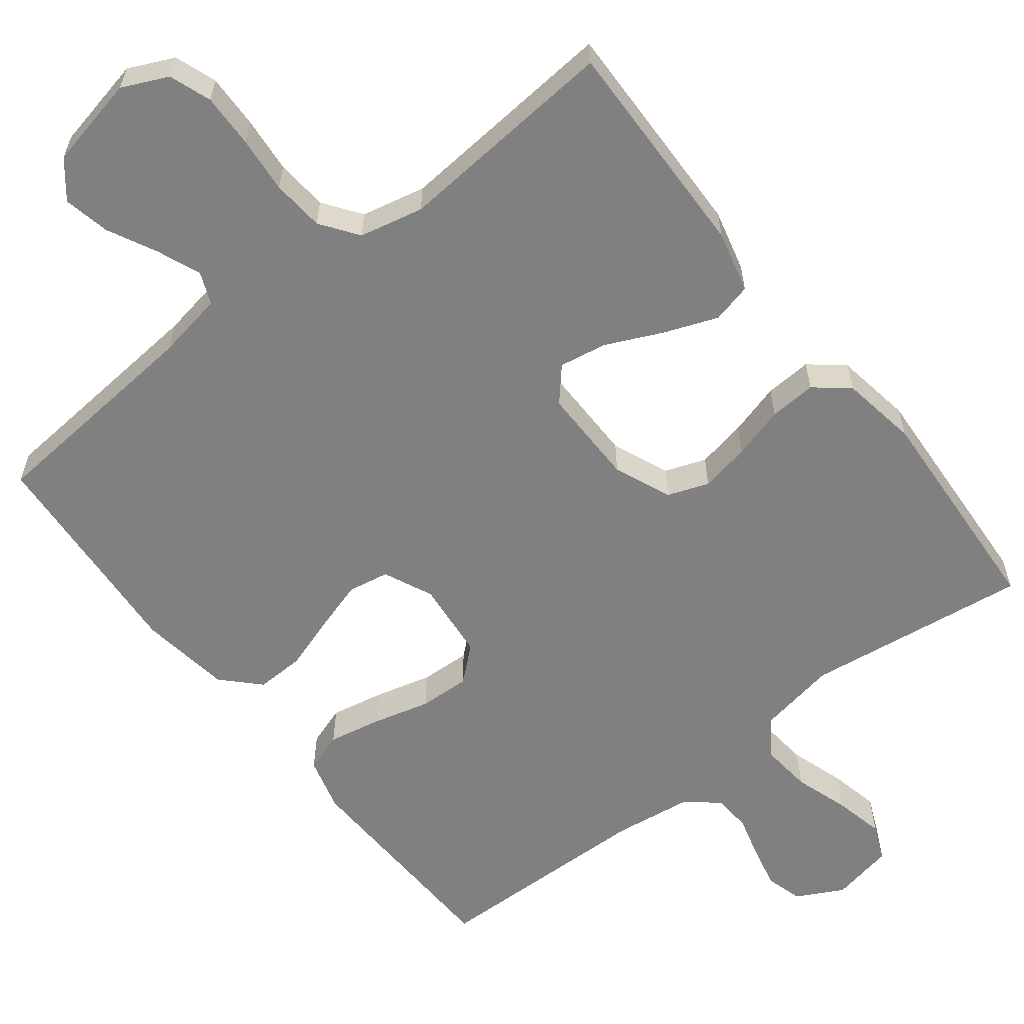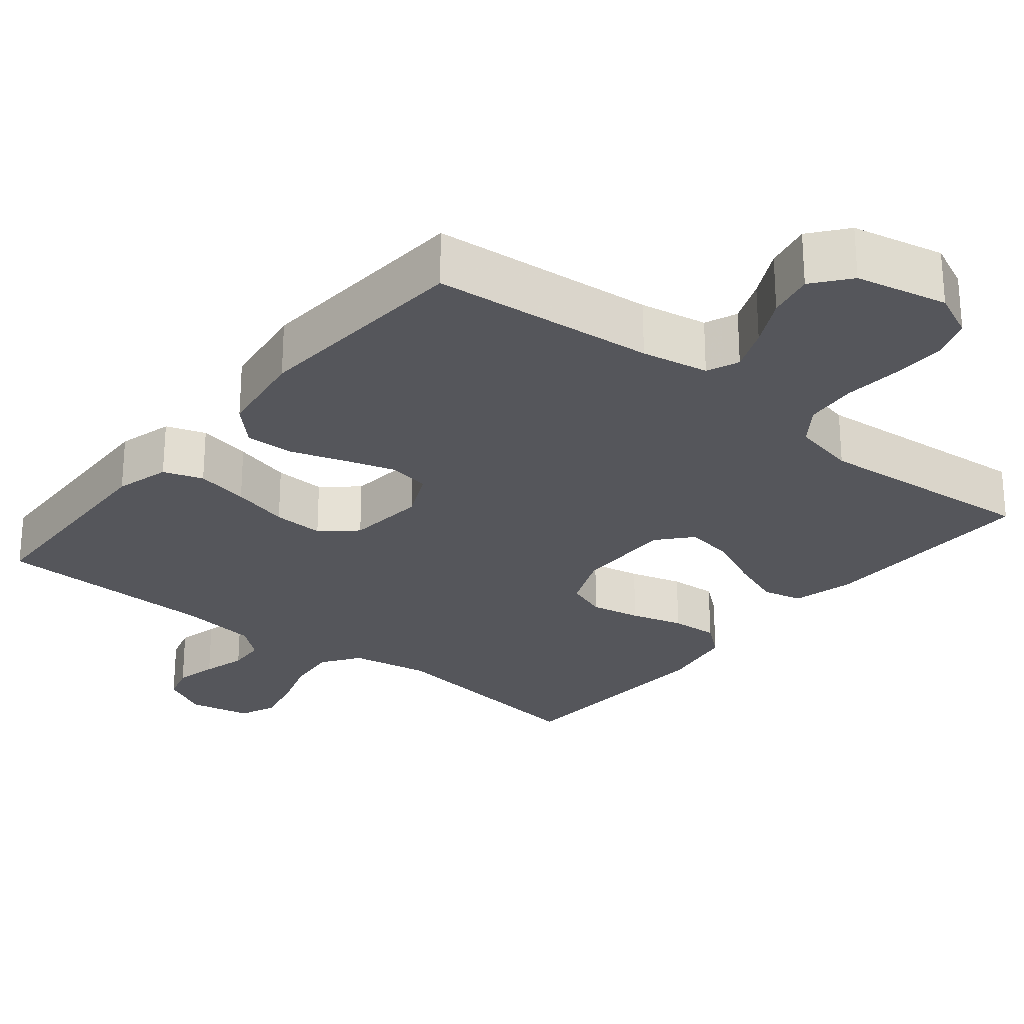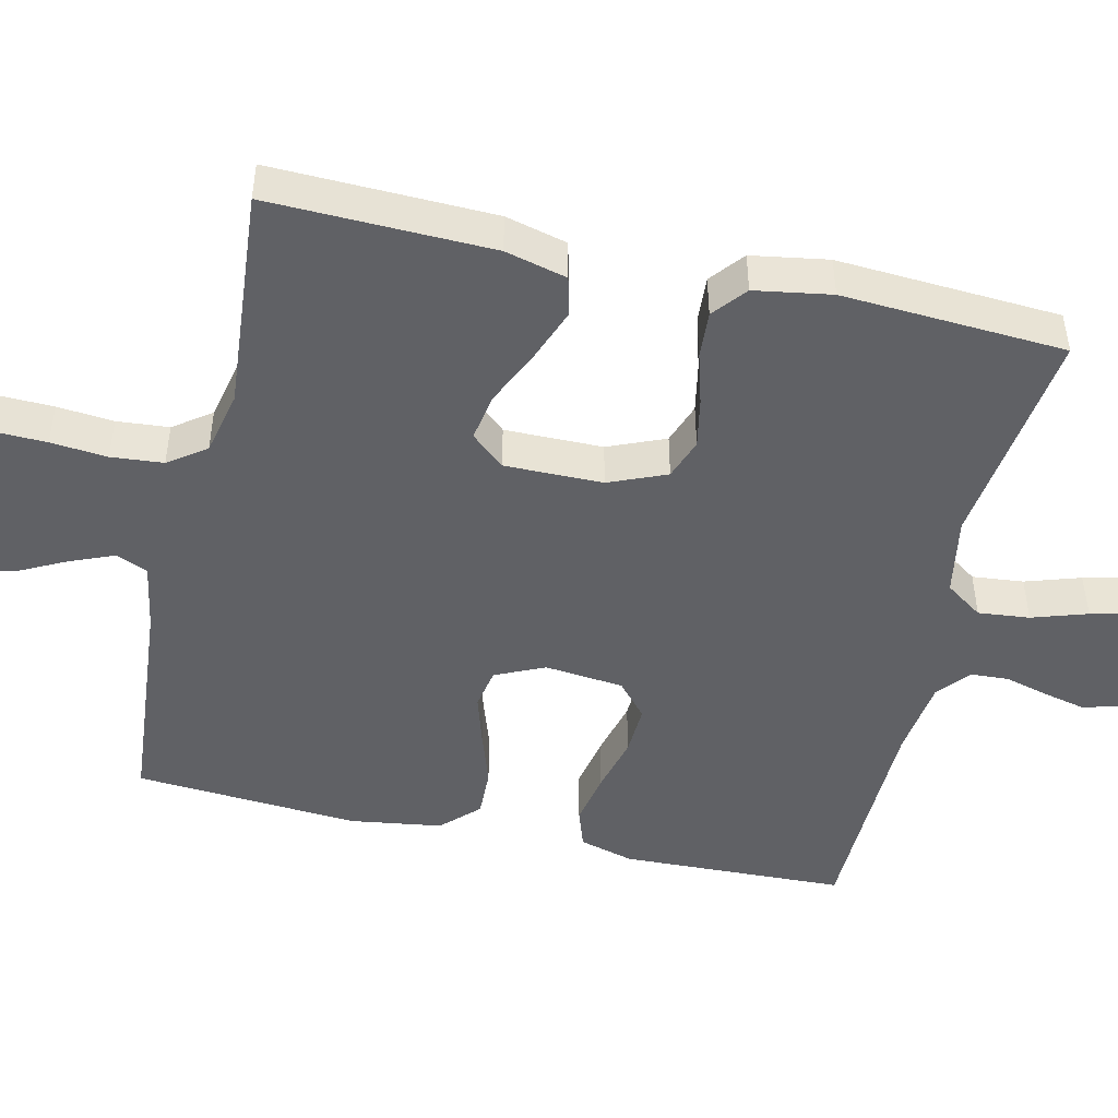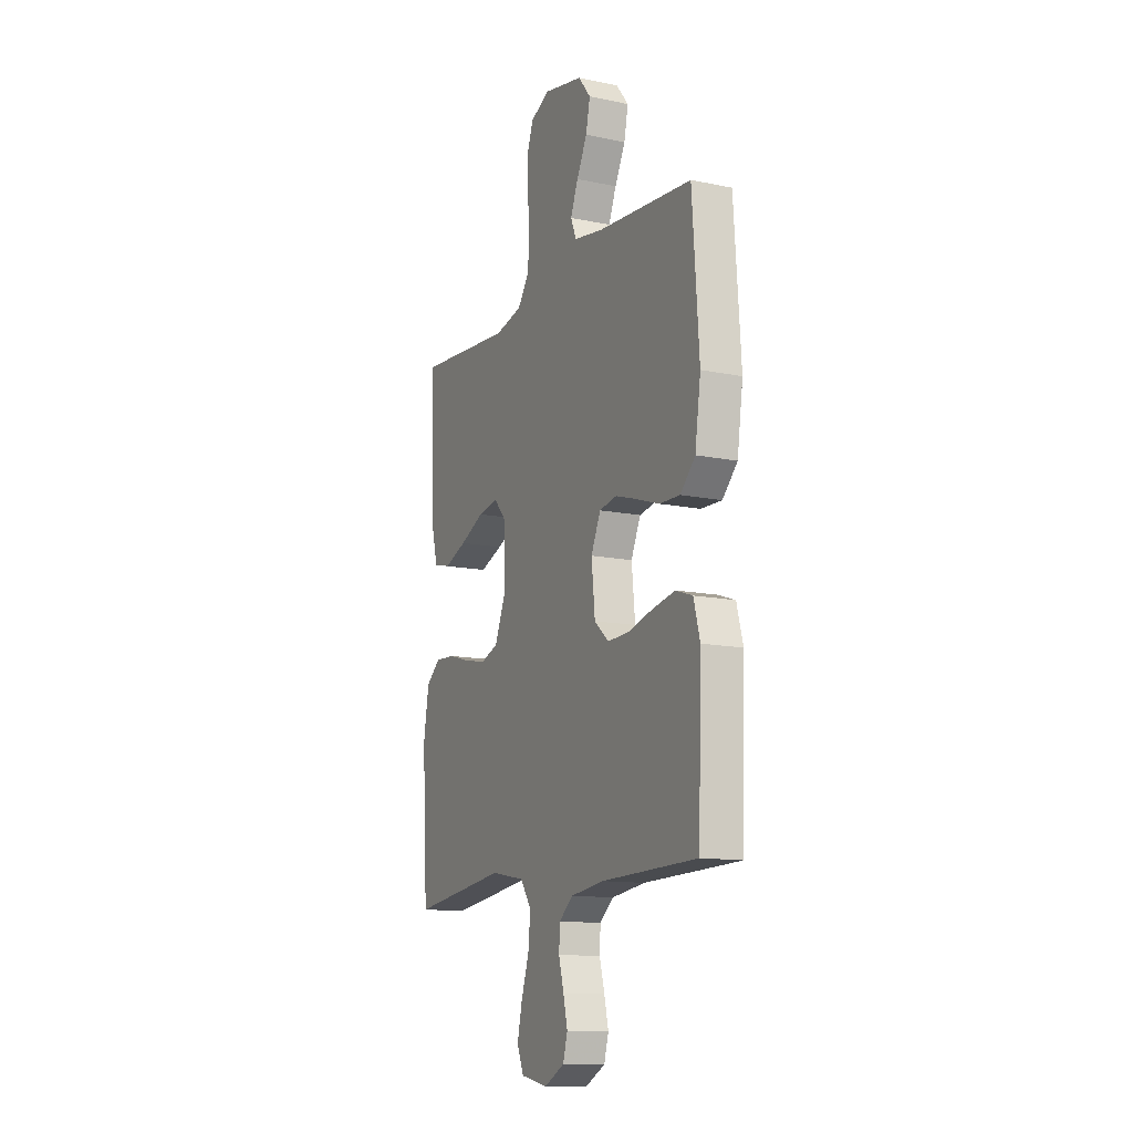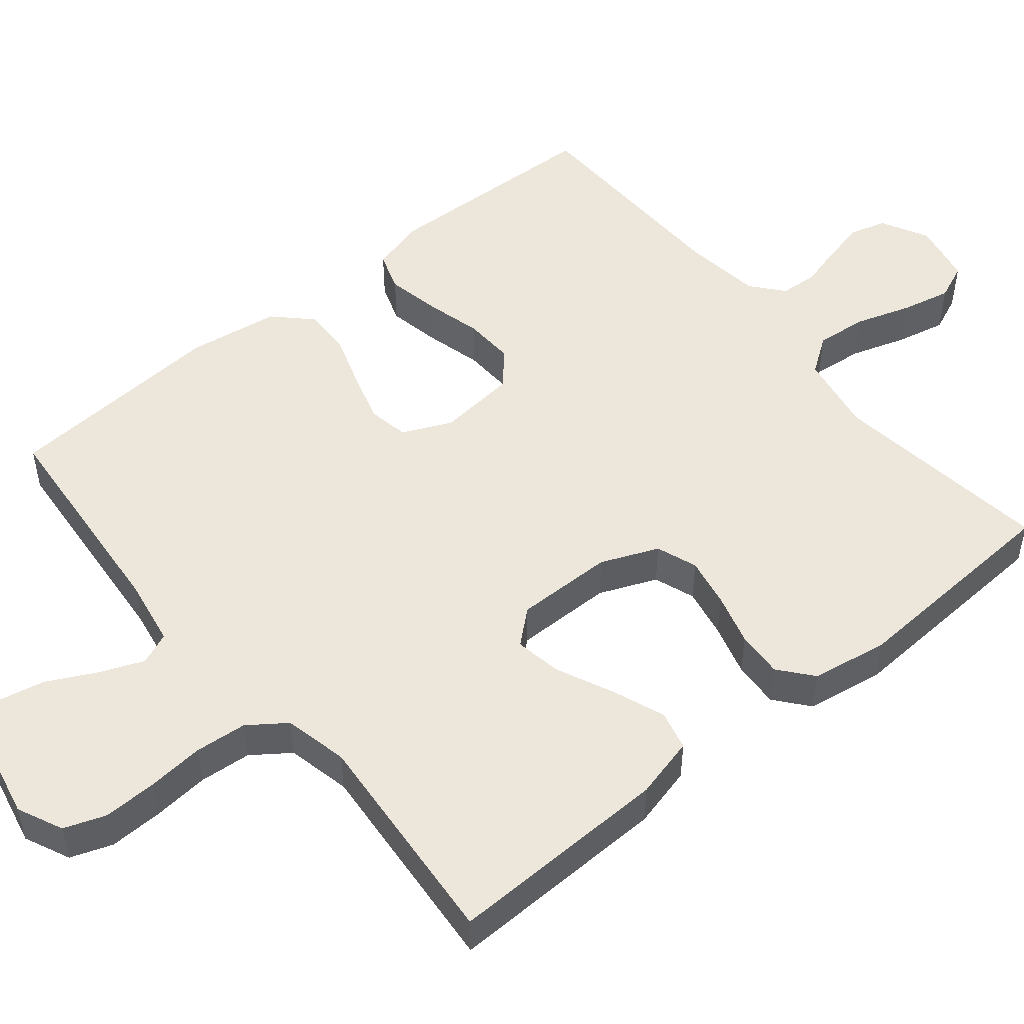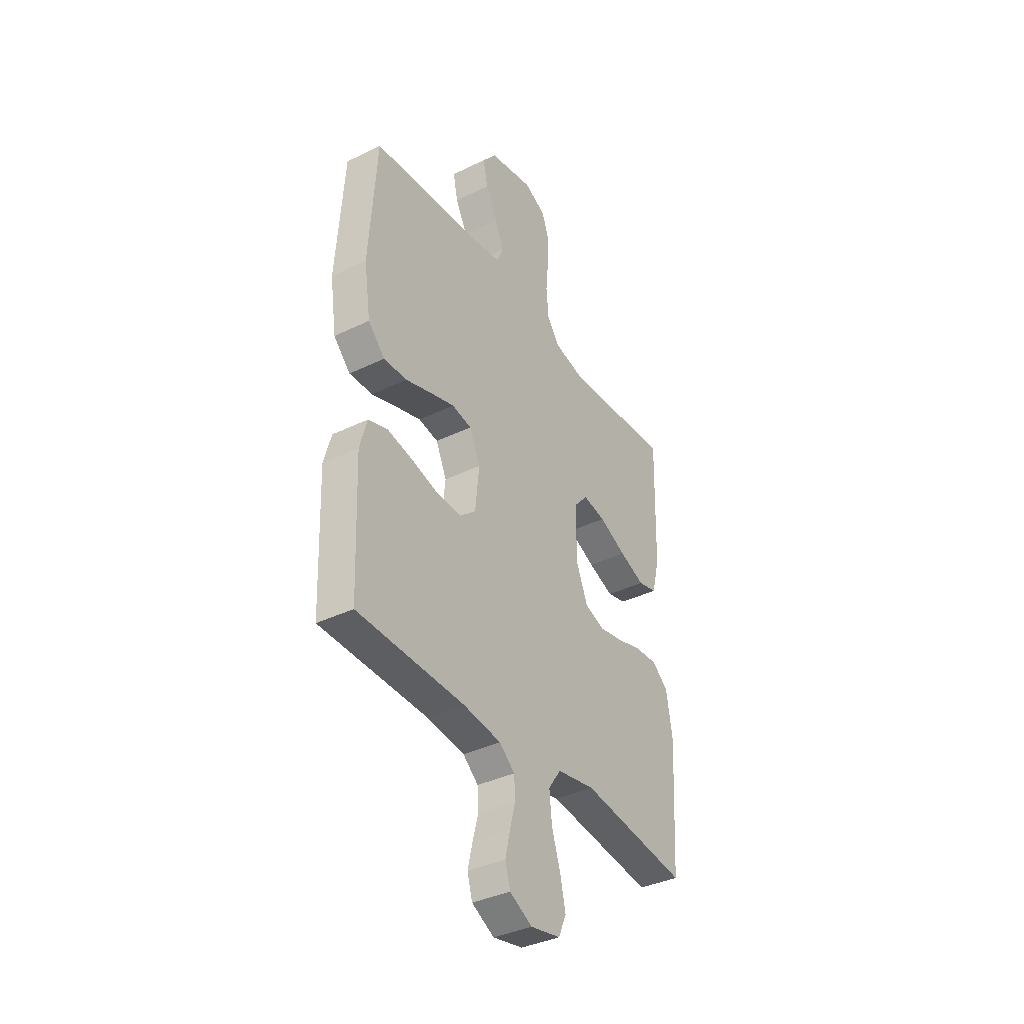
<metadata>
{"format":"obj","ext":"obj","renderer":"f3d","projection":"perspective","resolution":1024,"background":"white","views":[{"elev":-60.0,"azim":37.9,"up":"+Y"},{"elev":-26.2,"azim":-39.0,"up":"+Y"},{"elev":-47.7,"azim":77.1,"up":"+Y"},{"elev":-12.9,"azim":-115.6,"up":"+Z"},{"elev":50.5,"azim":50.6,"up":"+Y"},{"elev":-37.5,"azim":-58.0,"up":"+Z"}]}
</metadata>
<code>
v -0.5 0.07 -0.5
v -0.511 0.07 -0.2
v -0.491 0.07 -0.127
v -0.438 0.07 -0.109
v -0.367 0.07 -0.123
v -0.29 0.07 -0.143
v -0.222 0.07 -0.146
v -0.176 0.07 -0.106
v -0.165 0.07 0
v -0.195 0.07 0.066
v -0.25 0.07 0.076
v -0.319 0.07 0.055
v -0.391 0.07 0.031
v -0.456 0.07 0.029
v -0.503 0.07 0.077
v -0.521 0.07 0.2
v -0.5 0.07 0.5
v -0.2 0.07 0.526
v -0.11 0.07 0.542
v -0.092 0.07 0.585
v -0.116 0.07 0.644
v -0.149 0.07 0.709
v -0.162 0.07 0.771
v -0.123 0.07 0.82
v 0 0.07 0.846
v 0.061 0.07 0.818
v 0.081 0.07 0.762
v 0.079 0.07 0.69
v 0.072 0.07 0.614
v 0.078 0.07 0.544
v 0.114 0.07 0.494
v 0.2 0.07 0.475
v 0.5 0.07 0.5
v 0.492 0.07 0.2
v 0.471 0.07 0.117
v 0.418 0.07 0.104
v 0.347 0.07 0.131
v 0.271 0.07 0.166
v 0.207 0.07 0.177
v 0.168 0.07 0.132
v 0.169 0.07 0
v 0.201 0.07 -0.077
v 0.256 0.07 -0.097
v 0.323 0.07 -0.084
v 0.393 0.07 -0.064
v 0.456 0.07 -0.06
v 0.501 0.07 -0.097
v 0.518 0.07 -0.2
v 0.5 0.07 -0.5
v 0.2 0.07 -0.461
v 0.094 0.07 -0.48
v 0.059 0.07 -0.53
v 0.066 0.07 -0.599
v 0.09 0.07 -0.673
v 0.105 0.07 -0.74
v 0.084 0.07 -0.789
v 0 0.07 -0.806
v -0.063 0.07 -0.773
v -0.077 0.07 -0.724
v -0.064 0.07 -0.667
v -0.048 0.07 -0.608
v -0.051 0.07 -0.557
v -0.094 0.07 -0.521
v -0.2 0.07 -0.507
v -0.5 0 -0.5
v -0.511 0 -0.2
v -0.491 0 -0.127
v -0.438 0 -0.109
v -0.367 0 -0.123
v -0.29 0 -0.143
v -0.222 0 -0.146
v -0.176 0 -0.106
v -0.165 0 0
v -0.195 0 0.066
v -0.25 0 0.076
v -0.319 0 0.055
v -0.391 0 0.031
v -0.456 0 0.029
v -0.503 0 0.077
v -0.521 0 0.2
v -0.5 0 0.5
v -0.2 0 0.526
v -0.11 0 0.542
v -0.092 0 0.585
v -0.116 0 0.644
v -0.149 0 0.709
v -0.162 0 0.771
v -0.123 0 0.82
v 0 0 0.846
v 0.061 0 0.818
v 0.081 0 0.762
v 0.079 0 0.69
v 0.072 0 0.614
v 0.078 0 0.544
v 0.114 0 0.494
v 0.2 0 0.475
v 0.5 0 0.5
v 0.492 0 0.2
v 0.471 0 0.117
v 0.418 0 0.104
v 0.347 0 0.131
v 0.271 0 0.166
v 0.207 0 0.177
v 0.168 0 0.132
v 0.169 0 0
v 0.201 0 -0.077
v 0.256 0 -0.097
v 0.323 0 -0.084
v 0.393 0 -0.064
v 0.456 0 -0.06
v 0.501 0 -0.097
v 0.518 0 -0.2
v 0.5 0 -0.5
v 0.2 0 -0.461
v 0.094 0 -0.48
v 0.059 0 -0.53
v 0.066 0 -0.599
v 0.09 0 -0.673
v 0.105 0 -0.74
v 0.084 0 -0.789
v 0 0 -0.806
v -0.063 0 -0.773
v -0.077 0 -0.724
v -0.064 0 -0.667
v -0.048 0 -0.608
v -0.051 0 -0.557
v -0.094 0 -0.521
v -0.2 0 -0.507
f 58 59 60 61
f 56 57 58 61
f 56 61 62
f 53 54 55 56
f 52 53 56 62
f 51 52 62 63
f 47 48 49 50
f 47 50 51
f 44 45 46 47
f 43 44 47 51
f 42 43 51 63
f 35 36 37 38
f 33 34 35 38
f 32 33 38 39
f 31 32 39 40
f 26 27 28 29
f 24 25 26 29
f 24 29 30
f 21 22 23 24
f 20 21 24 30
f 19 20 30 31
f 15 16 17 18
f 12 13 14 15
f 11 12 15 18
f 10 11 18 19
f 3 4 5 6
f 1 2 3 6
f 64 1 6 7
f 41 42 63 64
f 41 64 7 8
f 40 41 8 9
f 19 31 40
f 9 10 19 40
f 125 124 123 122
f 125 122 121 120
f 126 125 120
f 120 119 118 117
f 126 120 117 116
f 127 126 116 115
f 114 113 112 111
f 115 114 111
f 111 110 109 108
f 115 111 108 107
f 127 115 107 106
f 102 101 100 99
f 102 99 98 97
f 103 102 97 96
f 104 103 96 95
f 93 92 91 90
f 93 90 89 88
f 94 93 88
f 88 87 86 85
f 94 88 85 84
f 95 94 84 83
f 82 81 80 79
f 79 78 77 76
f 82 79 76 75
f 83 82 75 74
f 70 69 68 67
f 70 67 66 65
f 71 70 65 128
f 128 127 106 105
f 72 71 128 105
f 73 72 105 104
f 104 95 83
f 104 83 74 73
f 1 65 66 2
f 2 66 67 3
f 3 67 68 4
f 4 68 69 5
f 5 69 70 6
f 6 70 71 7
f 7 71 72 8
f 8 72 73 9
f 9 73 74 10
f 10 74 75 11
f 11 75 76 12
f 12 76 77 13
f 13 77 78 14
f 14 78 79 15
f 15 79 80 16
f 16 80 81 17
f 17 81 82 18
f 18 82 83 19
f 19 83 84 20
f 20 84 85 21
f 21 85 86 22
f 22 86 87 23
f 23 87 88 24
f 24 88 89 25
f 25 89 90 26
f 26 90 91 27
f 27 91 92 28
f 28 92 93 29
f 29 93 94 30
f 30 94 95 31
f 31 95 96 32
f 32 96 97 33
f 33 97 98 34
f 34 98 99 35
f 35 99 100 36
f 36 100 101 37
f 37 101 102 38
f 38 102 103 39
f 39 103 104 40
f 40 104 105 41
f 41 105 106 42
f 42 106 107 43
f 43 107 108 44
f 44 108 109 45
f 45 109 110 46
f 46 110 111 47
f 47 111 112 48
f 48 112 113 49
f 49 113 114 50
f 50 114 115 51
f 51 115 116 52
f 52 116 117 53
f 53 117 118 54
f 54 118 119 55
f 55 119 120 56
f 56 120 121 57
f 57 121 122 58
f 58 122 123 59
f 59 123 124 60
f 60 124 125 61
f 61 125 126 62
f 62 126 127 63
f 63 127 128 64
f 64 128 65 1

</code>
